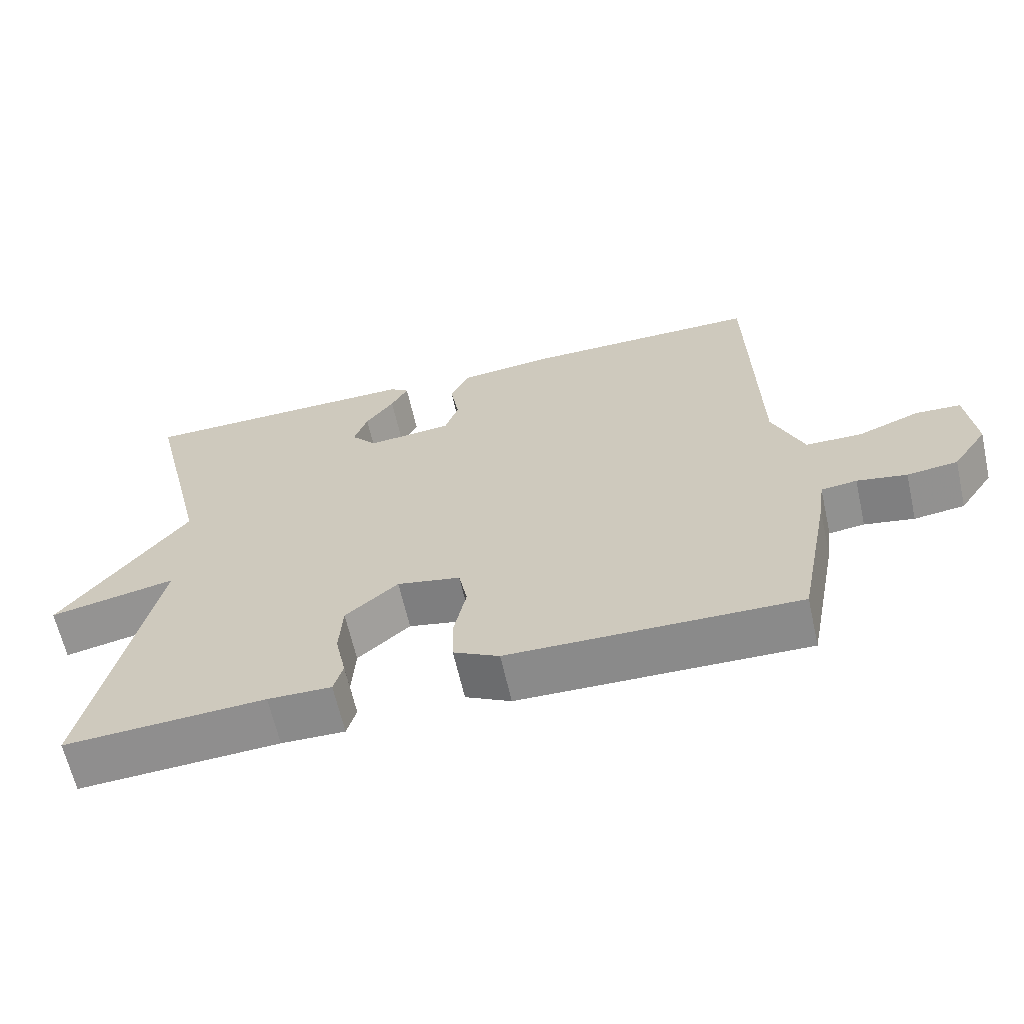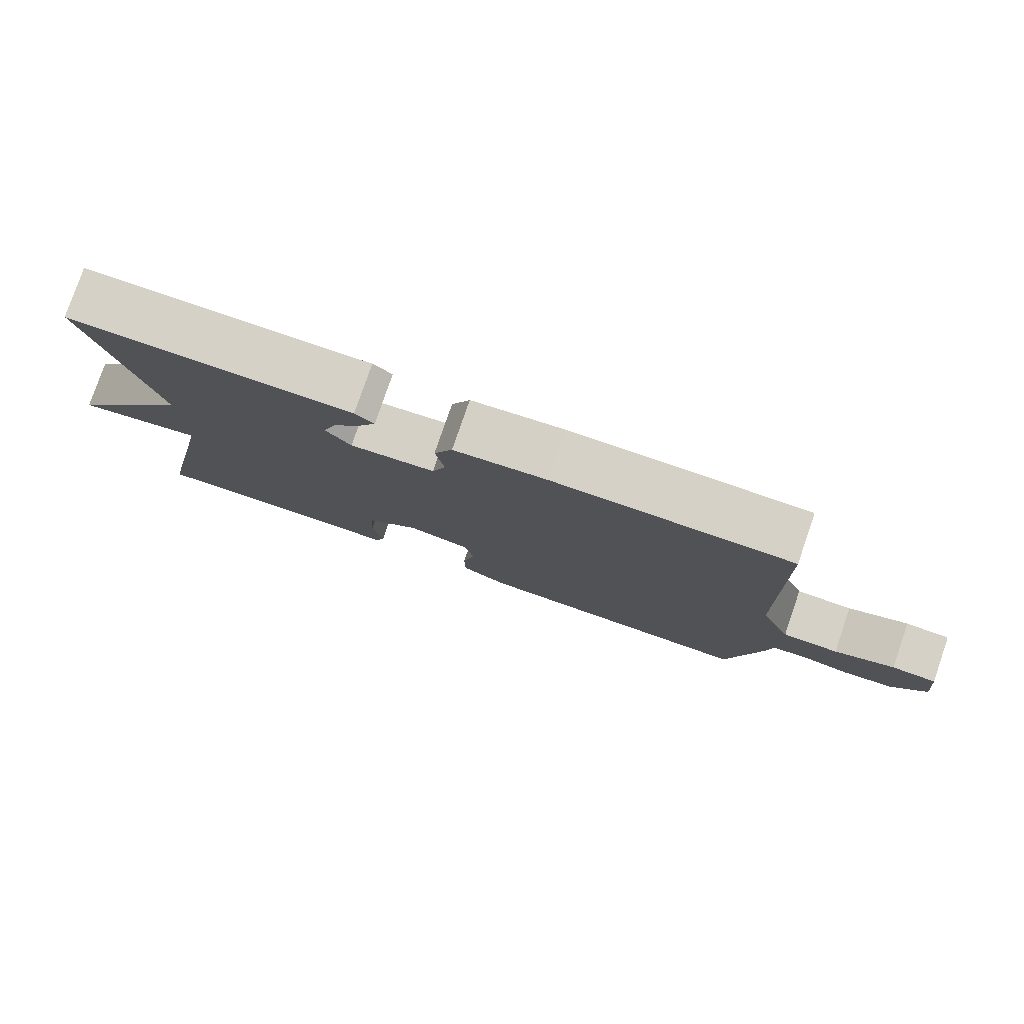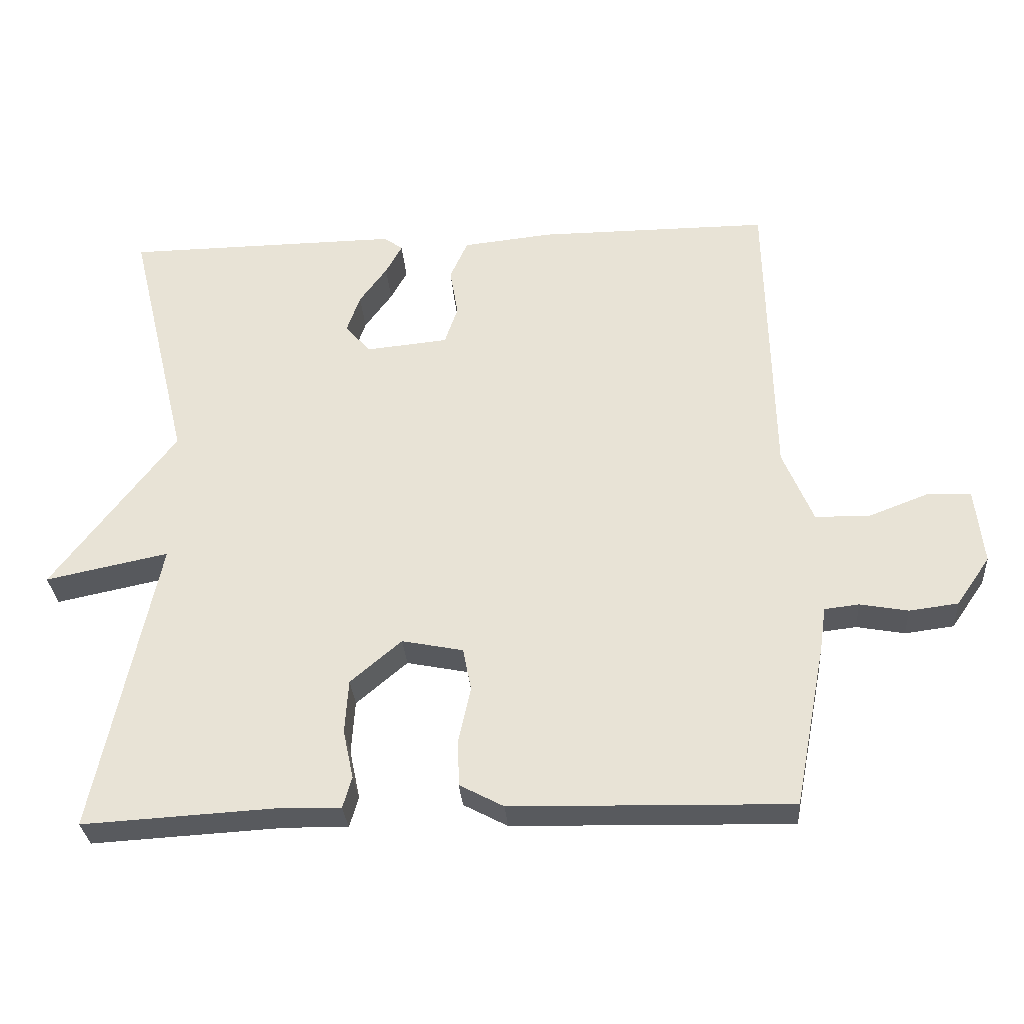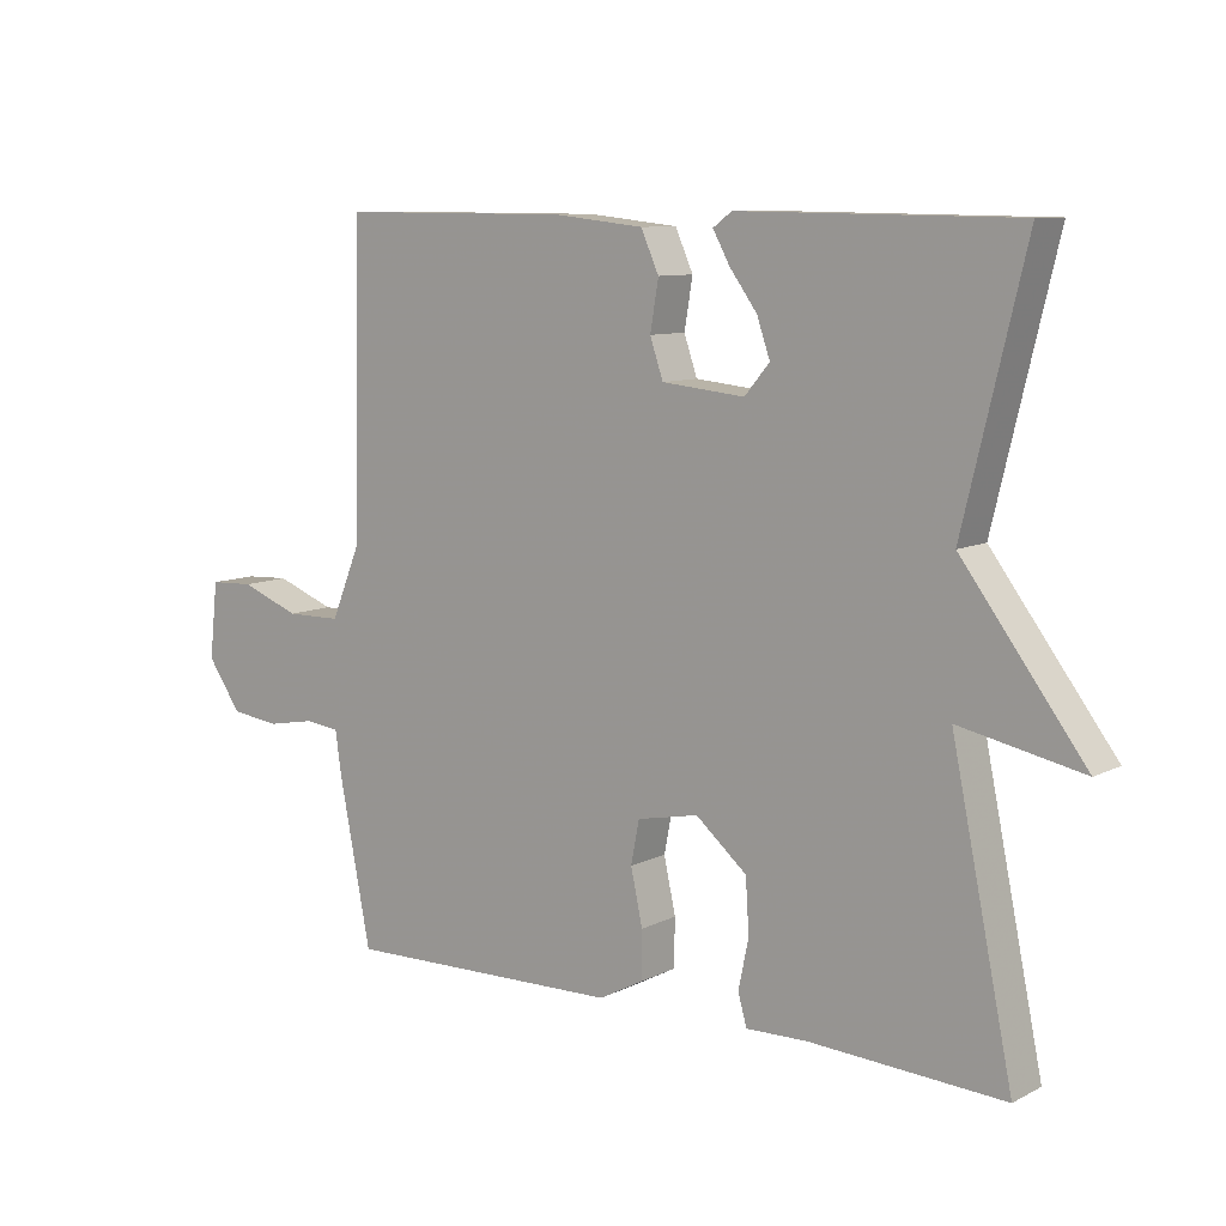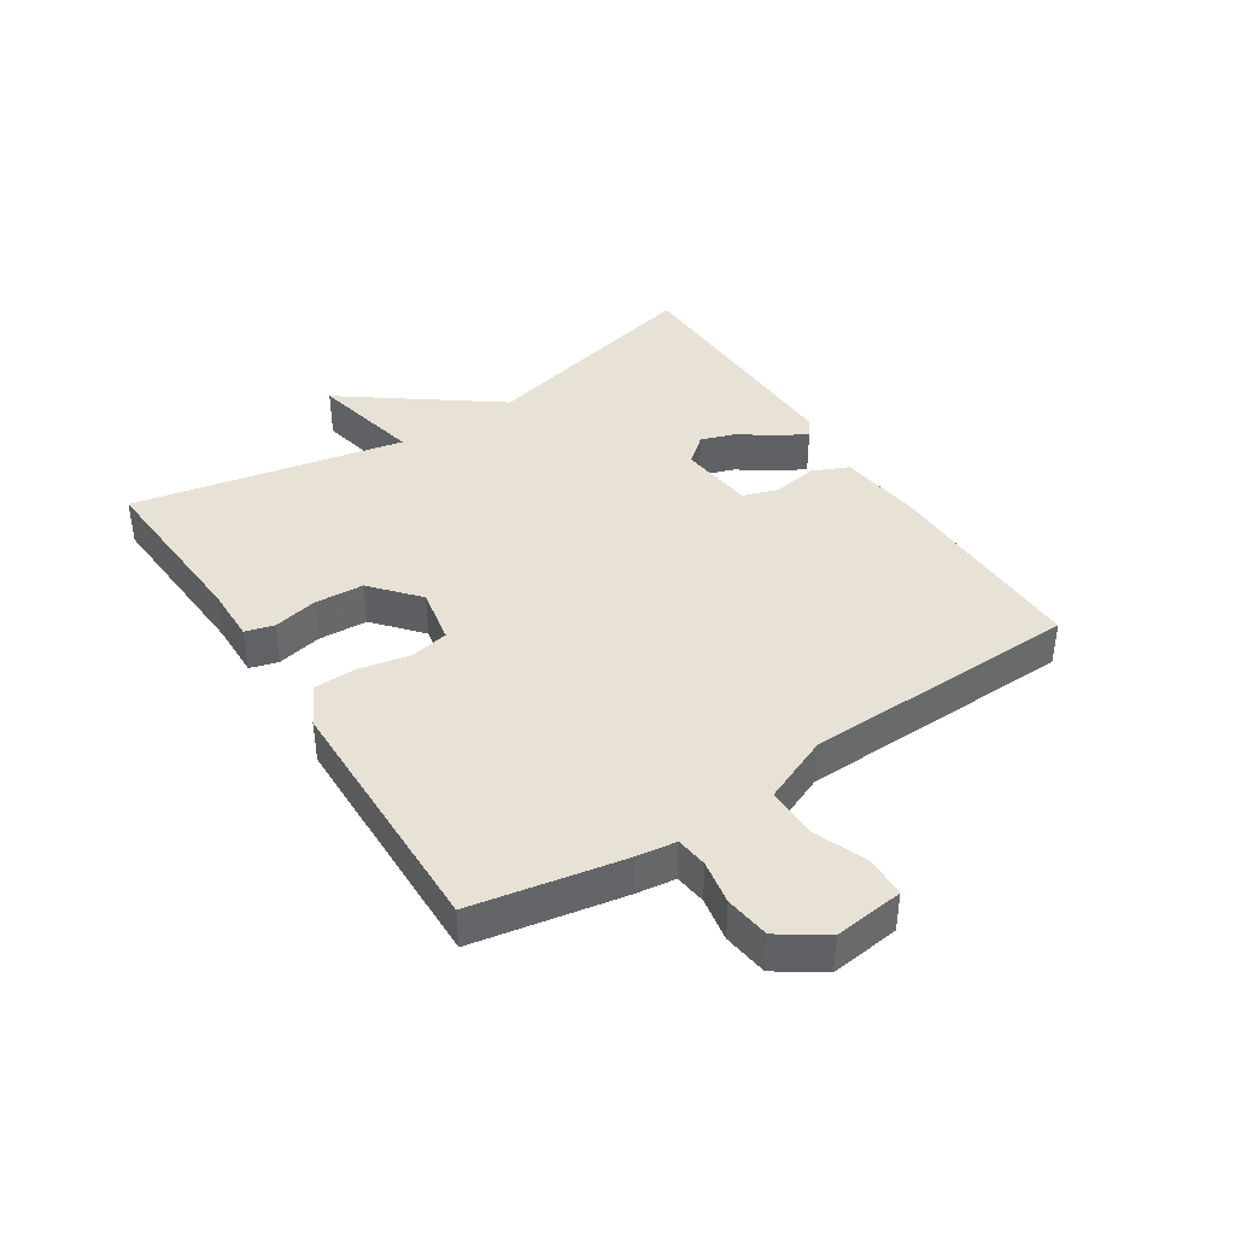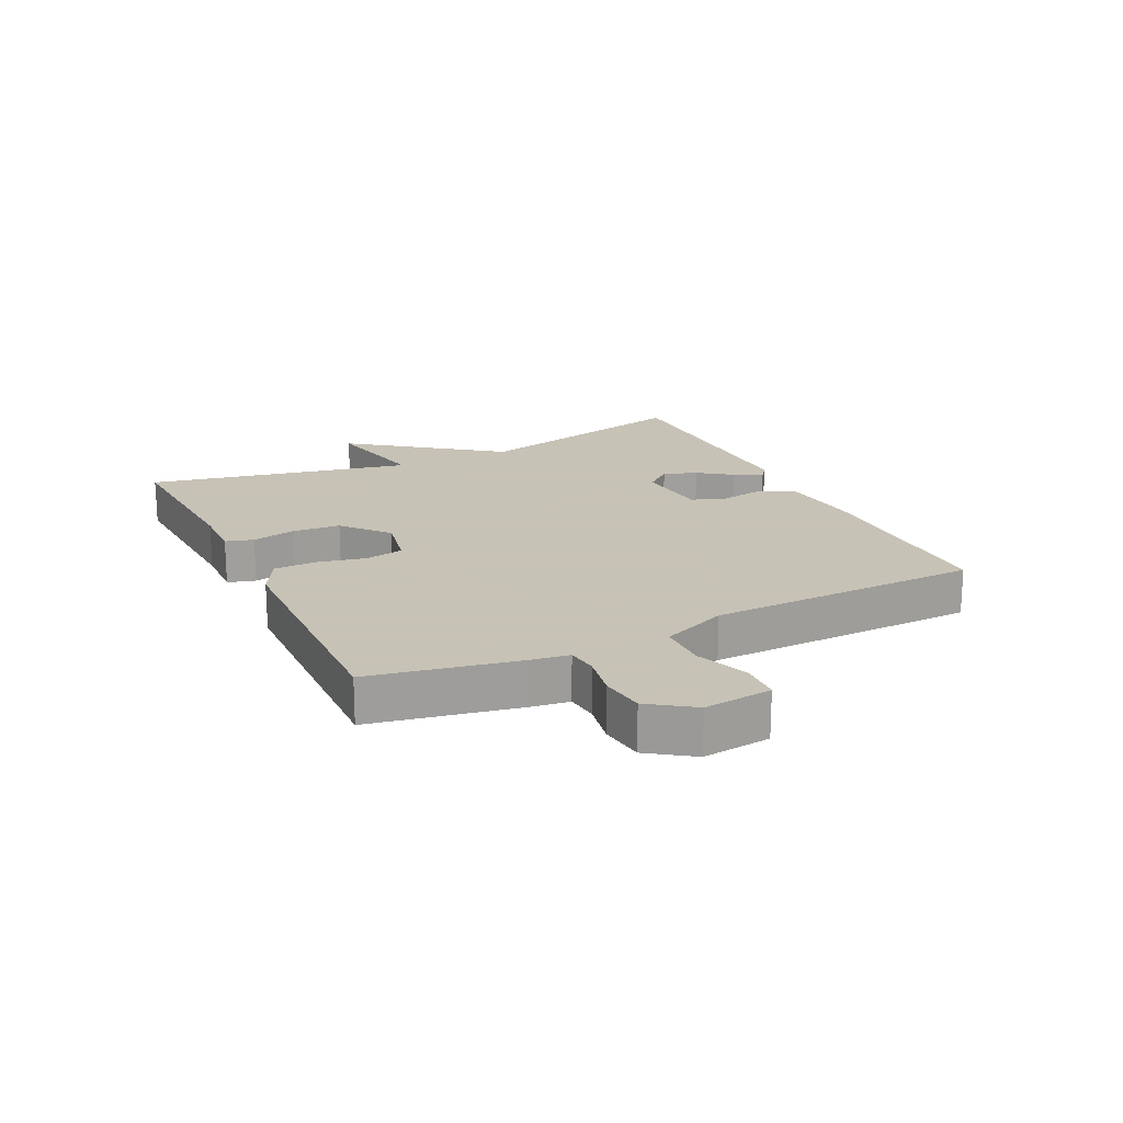
<metadata>
{"format":"obj","ext":"obj","renderer":"f3d","projection":"perspective","resolution":1024,"background":"white","views":[{"elev":-64.0,"azim":-167.3,"up":"+Z"},{"elev":79.2,"azim":-161.0,"up":"+Z"},{"elev":-30.8,"azim":-175.9,"up":"+Z"},{"elev":9.3,"azim":37.7,"up":"+Z"},{"elev":40.3,"azim":-123.3,"up":"+Y"},{"elev":19.1,"azim":-115.8,"up":"+Y"}]}
</metadata>
<code>
v -0.5 0.07 0.5
v -0.164 0.07 0.499
v -0.033 0.07 0.485
v -0.007 0.07 0.427
v -0.019 0.07 0.356
v 0 0.07 0.3
v 0.12 0.07 0.288
v 0.156 0.07 0.331
v 0.137 0.07 0.386
v 0.097 0.07 0.441
v 0.073 0.07 0.485
v 0.1 0.07 0.505
v 0.5 0.07 0.5
v 0.411 0.07 0.131
v 0.589 0.07 -0.106
v 0.411 0.07 -0.069
v 0.5 0.07 -0.5
v 0.22 0.07 -0.484
v 0.131 0.07 -0.486
v 0.118 0.07 -0.441
v 0.133 0.07 -0.37
v 0.128 0.07 -0.292
v 0.054 0.07 -0.229
v -0.035 0.07 -0.247
v -0.047 0.07 -0.309
v -0.03 0.07 -0.388
v -0.031 0.07 -0.457
v -0.095 0.07 -0.491
v -0.5 0.07 -0.5
v -0.546 0.07 -0.263
v -0.555 0.07 -0.2
v -0.605 0.07 -0.194
v -0.675 0.07 -0.207
v -0.746 0.07 -0.198
v -0.795 0.07 -0.127
v -0.783 0.07 -0.017
v -0.719 0.07 -0.014
v -0.633 0.07 -0.047
v -0.553 0.07 -0.046
v -0.509 0.07 0.06
v -0.5 0 0.5
v -0.164 0 0.499
v -0.033 0 0.485
v -0.007 0 0.427
v -0.019 0 0.356
v 0 0 0.3
v 0.12 0 0.288
v 0.156 0 0.331
v 0.137 0 0.386
v 0.097 0 0.441
v 0.073 0 0.485
v 0.1 0 0.505
v 0.5 0 0.5
v 0.411 0 0.131
v 0.589 0 -0.106
v 0.411 0 -0.069
v 0.5 0 -0.5
v 0.22 0 -0.484
v 0.131 0 -0.486
v 0.118 0 -0.441
v 0.133 0 -0.37
v 0.128 0 -0.292
v 0.054 0 -0.229
v -0.035 0 -0.247
v -0.047 0 -0.309
v -0.03 0 -0.388
v -0.031 0 -0.457
v -0.095 0 -0.491
v -0.5 0 -0.5
v -0.546 0 -0.263
v -0.555 0 -0.2
v -0.605 0 -0.194
v -0.675 0 -0.207
v -0.746 0 -0.198
v -0.795 0 -0.127
v -0.783 0 -0.017
v -0.719 0 -0.014
v -0.633 0 -0.047
v -0.553 0 -0.046
v -0.509 0 0.06
f 36 37 38
f 35 36 38
f 34 35 38
f 33 34 38
f 32 33 38
f 31 32 38 39
f 31 39 40
f 30 31 40
f 29 30 40
f 28 29 40
f 27 28 40
f 26 27 40
f 25 26 40
f 18 19 20 21
f 18 21 22
f 17 18 22
f 16 17 22
f 14 15 16
f 14 16 22 23
f 12 13 14
f 11 12 14
f 10 11 14
f 9 10 14
f 8 9 14
f 14 23 24
f 8 14 24
f 7 8 24
f 3 4 5
f 2 3 5
f 1 2 5
f 40 1 5
f 40 5 6
f 25 40 6
f 24 25 6
f 6 7 24
f 78 77 76
f 78 76 75
f 78 75 74
f 78 74 73
f 78 73 72
f 79 78 72 71
f 80 79 71
f 80 71 70
f 80 70 69
f 80 69 68
f 80 68 67
f 80 67 66
f 80 66 65
f 61 60 59 58
f 62 61 58
f 62 58 57
f 62 57 56
f 56 55 54
f 63 62 56 54
f 54 53 52
f 54 52 51
f 54 51 50
f 54 50 49
f 54 49 48
f 64 63 54
f 64 54 48
f 64 48 47
f 45 44 43
f 45 43 42
f 45 42 41
f 45 41 80
f 46 45 80
f 46 80 65
f 46 65 64
f 64 47 46
f 1 41 42 2
f 2 42 43 3
f 3 43 44 4
f 4 44 45 5
f 5 45 46 6
f 6 46 47 7
f 7 47 48 8
f 8 48 49 9
f 9 49 50 10
f 10 50 51 11
f 11 51 52 12
f 12 52 53 13
f 13 53 54 14
f 14 54 55 15
f 15 55 56 16
f 16 56 57 17
f 17 57 58 18
f 18 58 59 19
f 19 59 60 20
f 20 60 61 21
f 21 61 62 22
f 22 62 63 23
f 23 63 64 24
f 24 64 65 25
f 25 65 66 26
f 26 66 67 27
f 27 67 68 28
f 28 68 69 29
f 29 69 70 30
f 30 70 71 31
f 31 71 72 32
f 32 72 73 33
f 33 73 74 34
f 34 74 75 35
f 35 75 76 36
f 36 76 77 37
f 37 77 78 38
f 38 78 79 39
f 39 79 80 40
f 40 80 41 1

</code>
